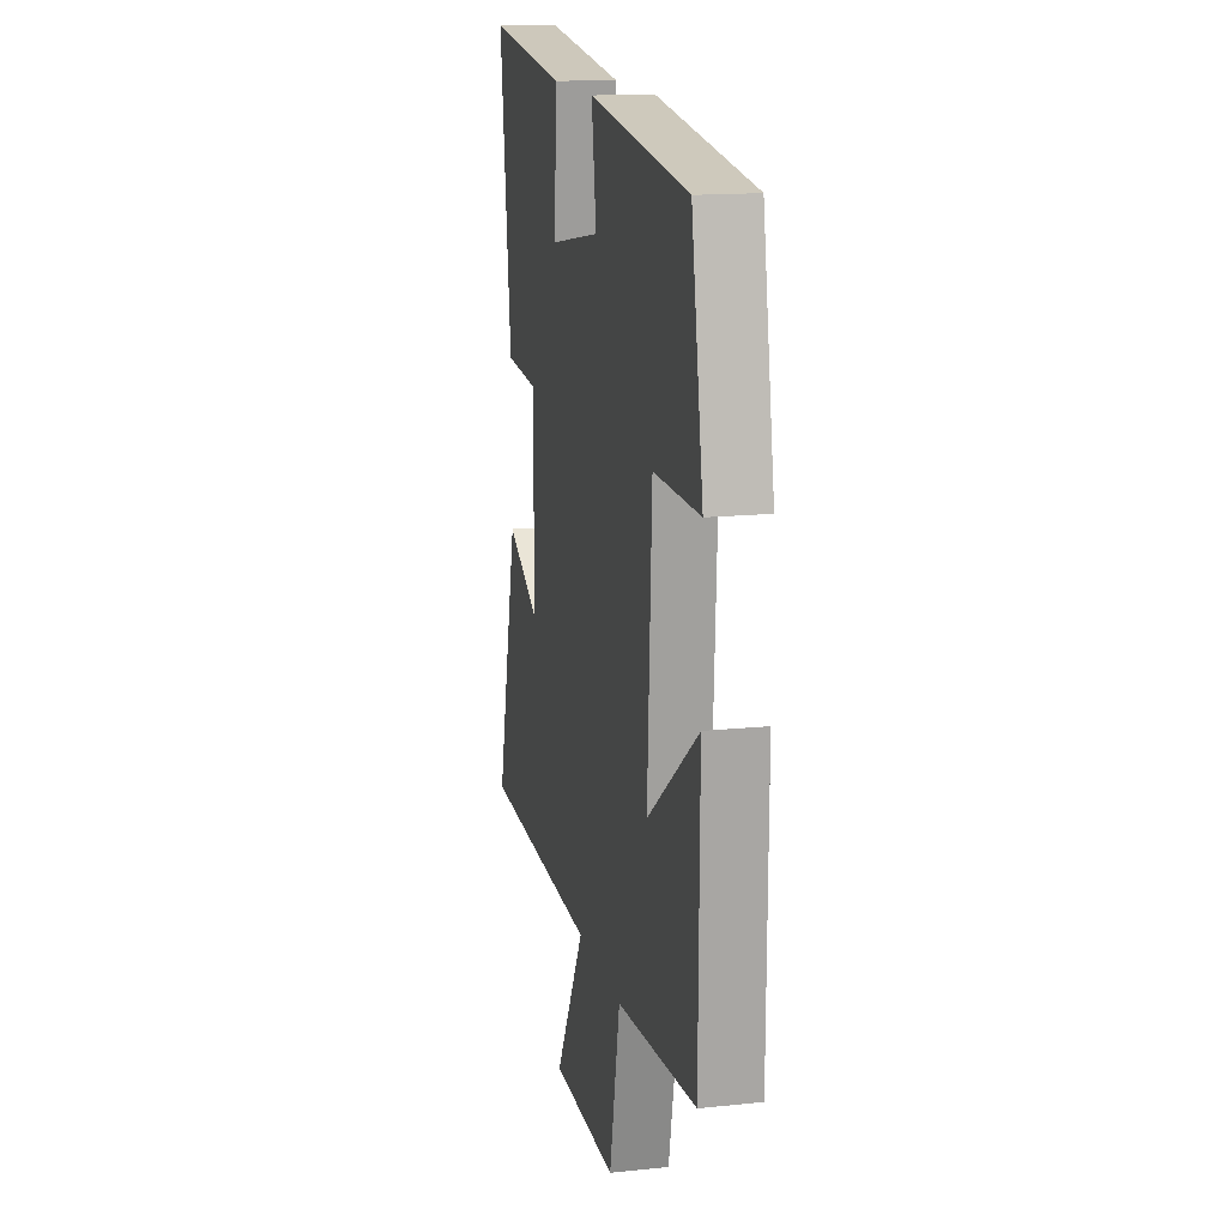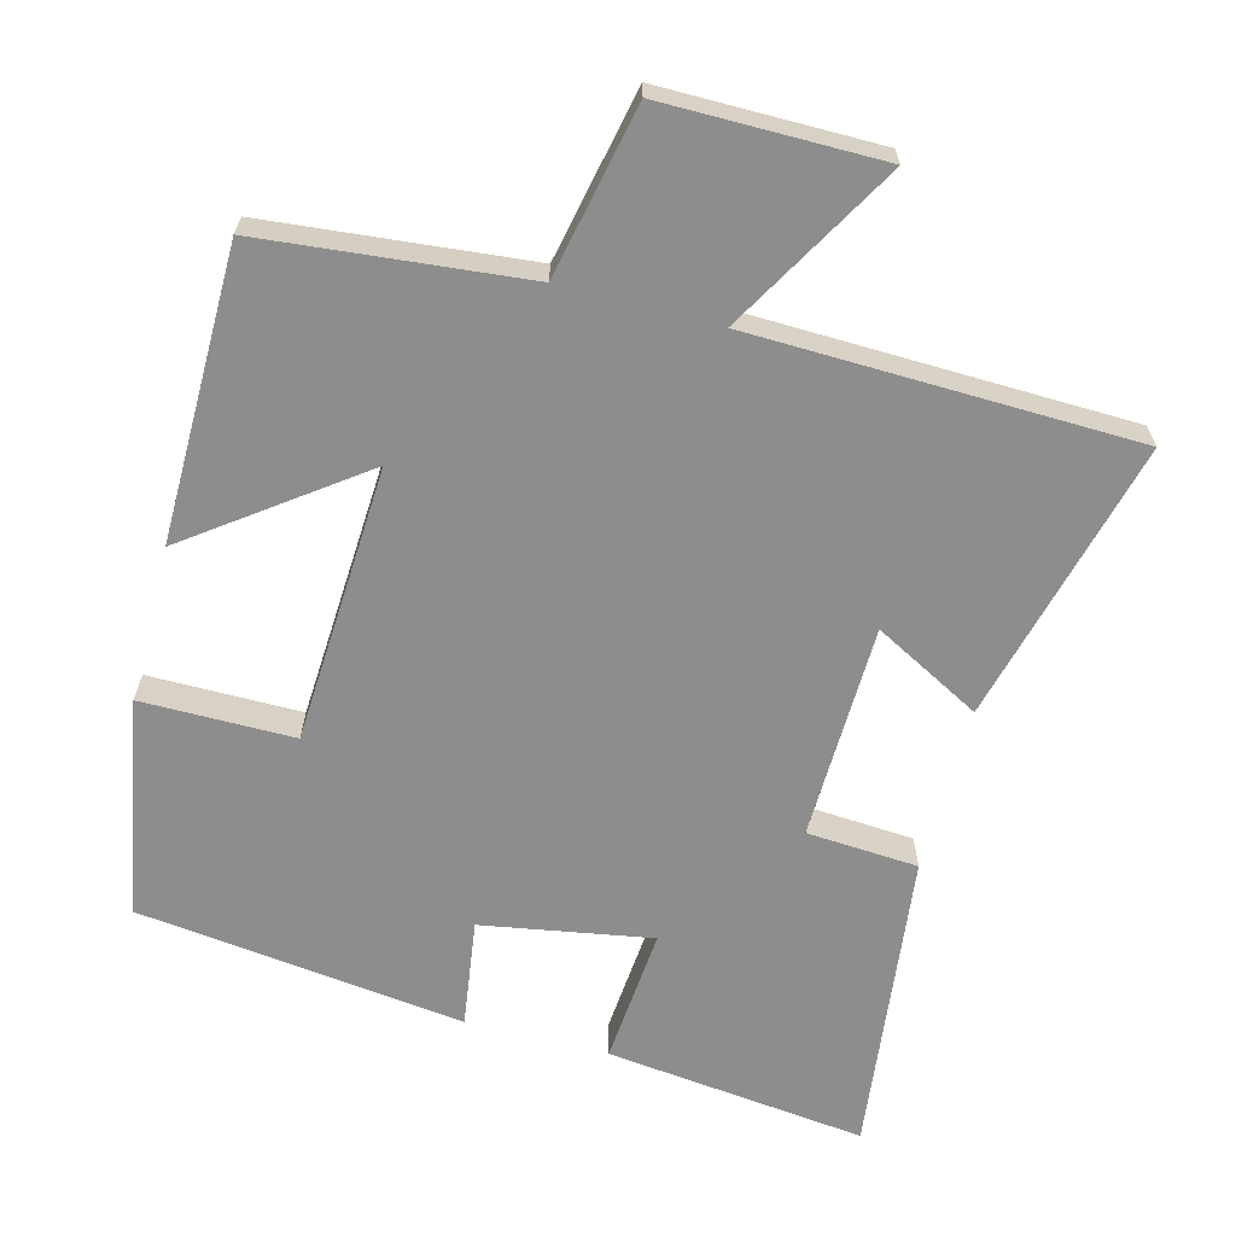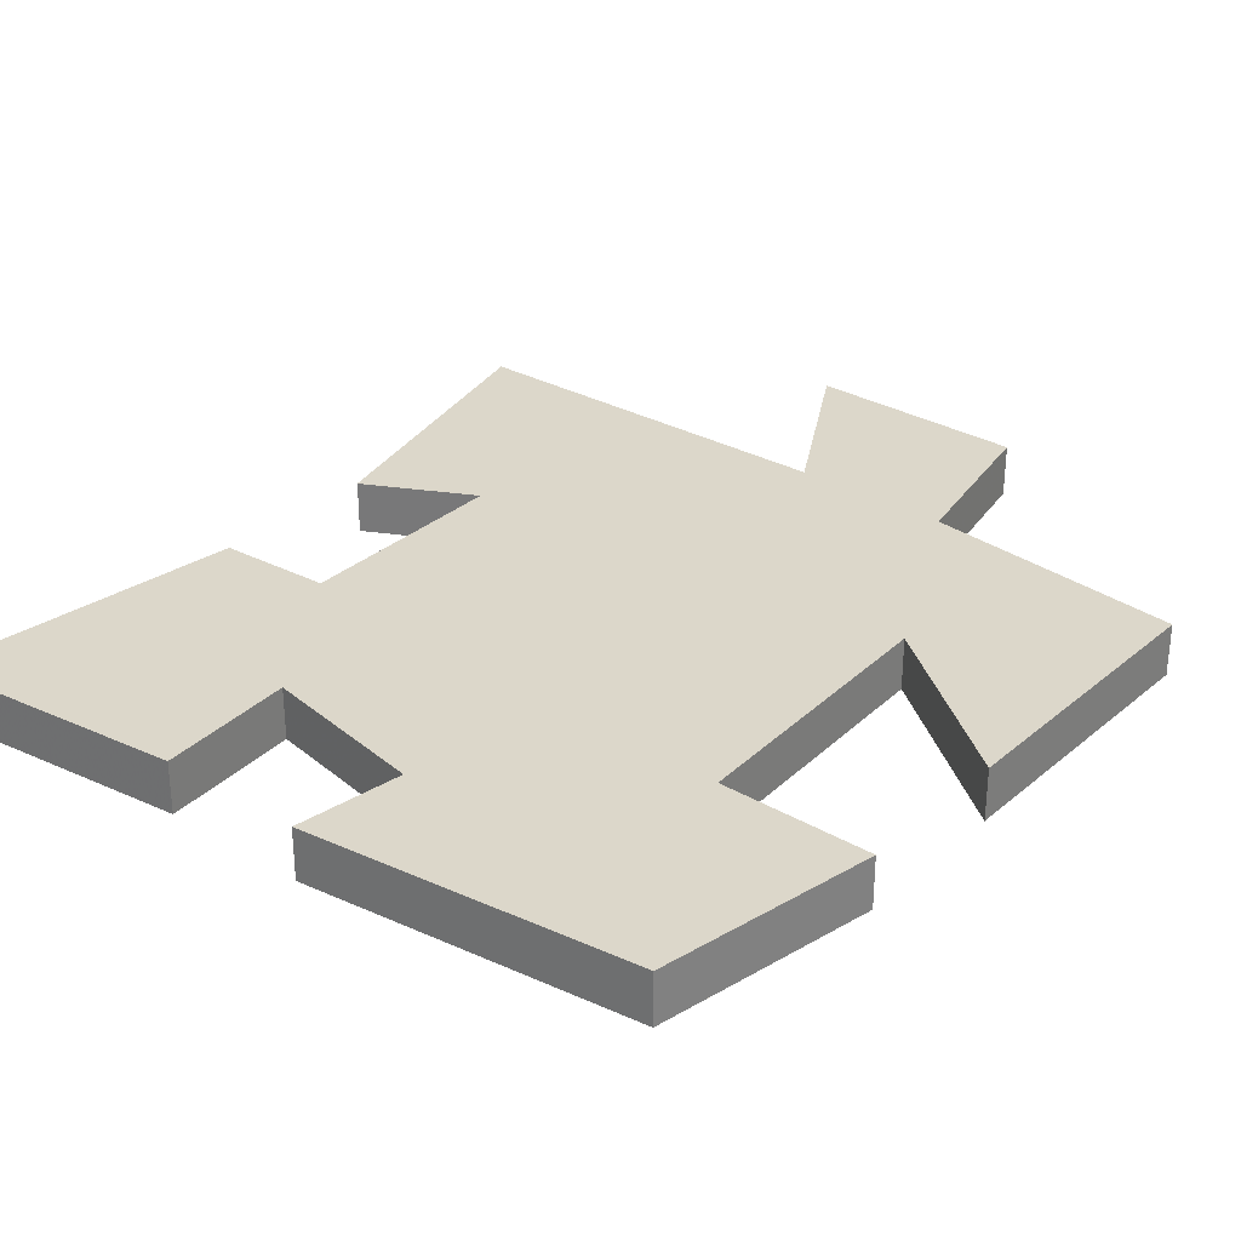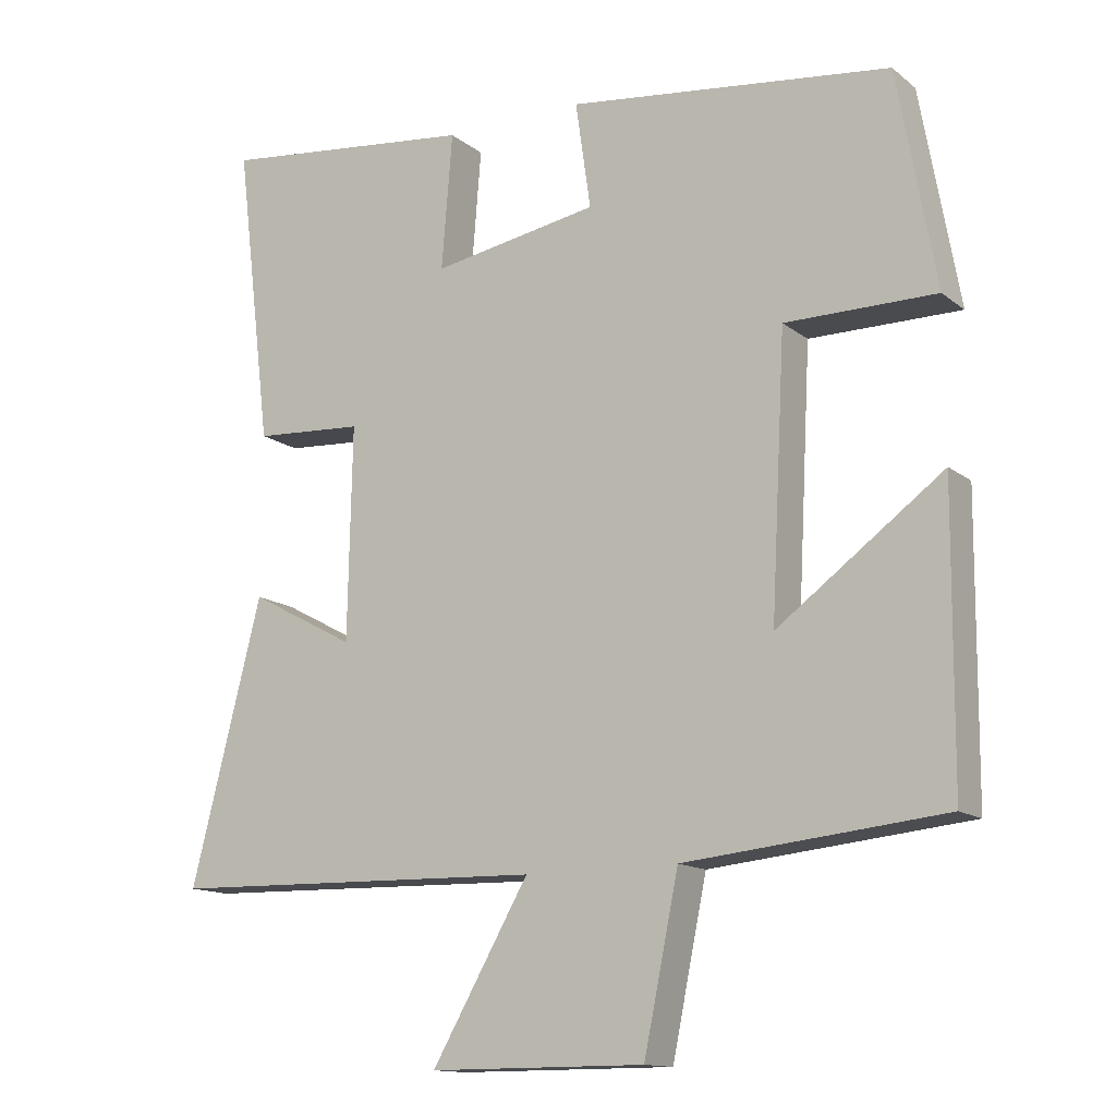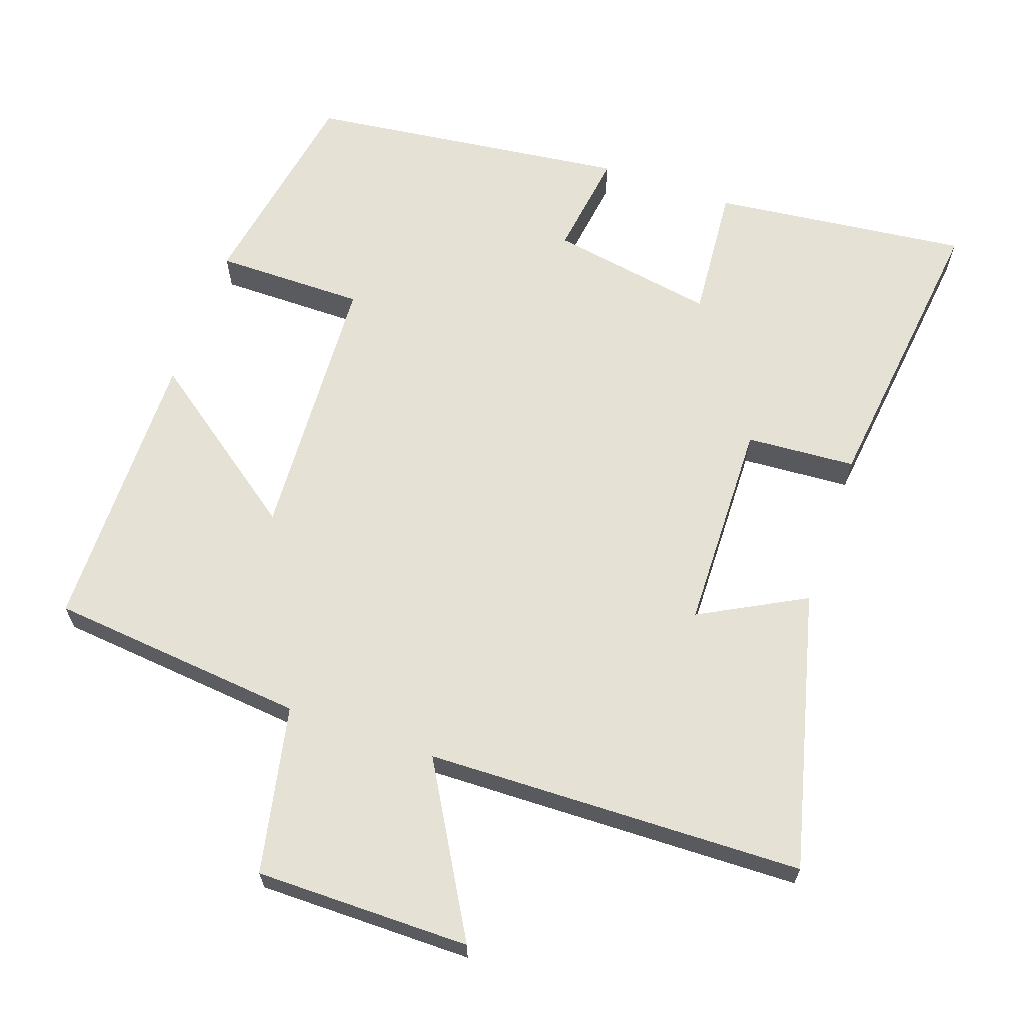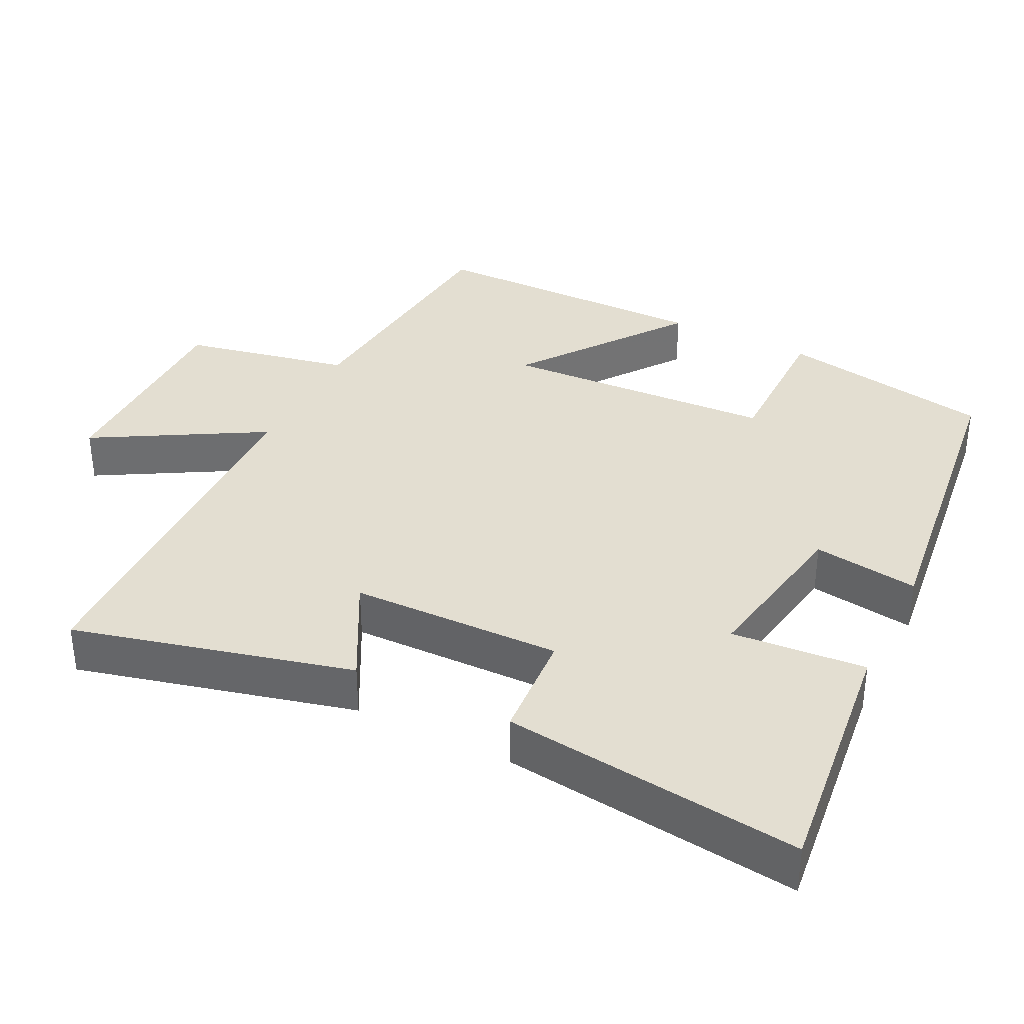
<metadata>
{"format":"obj","ext":"obj","renderer":"f3d","projection":"perspective","resolution":1024,"background":"white","views":[{"elev":15.3,"azim":77.5,"up":"+Z"},{"elev":-64.7,"azim":165.2,"up":"+Y"},{"elev":30.4,"azim":40.0,"up":"+Y"},{"elev":-13.7,"azim":31.5,"up":"+Z"},{"elev":64.9,"azim":-160.8,"up":"+Y"},{"elev":36.1,"azim":-63.5,"up":"+Y"}]}
</metadata>
<code>
v -0.55 0.07 0.541
v -0.194 0.07 0.5
v -0.209 0.07 0.313
v 0.021 0.07 0.353
v 0 0.07 0.5
v 0.447 0.07 0.445
v 0.5 0.07 0.147
v 0.292 0.07 0.147
v 0.272 0.07 -0.233
v 0.5 0.07 -0.065
v 0.497 0.07 -0.464
v 0.139 0.07 -0.5
v 0.091 0.07 -0.733
v -0.207 0.07 -0.733
v -0.073 0.07 -0.5
v -0.598 0.07 -0.487
v -0.5 0.07 -0.1
v -0.354 0.07 -0.178
v -0.348 0.07 0.116
v -0.5 0.07 0.126
v -0.55 0 0.541
v -0.194 0 0.5
v -0.209 0 0.313
v 0.021 0 0.353
v 0 0 0.5
v 0.447 0 0.445
v 0.5 0 0.147
v 0.292 0 0.147
v 0.272 0 -0.233
v 0.5 0 -0.065
v 0.497 0 -0.464
v 0.139 0 -0.5
v 0.091 0 -0.733
v -0.207 0 -0.733
v -0.073 0 -0.5
v -0.598 0 -0.487
v -0.5 0 -0.1
v -0.354 0 -0.178
v -0.348 0 0.116
v -0.5 0 0.126
f 1 2 3
f 20 1 3
f 19 20 3
f 18 19 3 4
f 15 16 17 18
f 15 18 4
f 12 13 14 15
f 11 12 15
f 10 11 15
f 9 10 15
f 8 9 15 4
f 6 7 8
f 5 6 8
f 4 5 8
f 23 22 21
f 23 21 40
f 23 40 39
f 24 23 39 38
f 38 37 36 35
f 24 38 35
f 35 34 33 32
f 35 32 31
f 35 31 30
f 35 30 29
f 24 35 29 28
f 28 27 26
f 28 26 25
f 28 25 24
f 1 21 22 2
f 2 22 23 3
f 3 23 24 4
f 4 24 25 5
f 5 25 26 6
f 6 26 27 7
f 7 27 28 8
f 8 28 29 9
f 9 29 30 10
f 10 30 31 11
f 11 31 32 12
f 12 32 33 13
f 13 33 34 14
f 14 34 35 15
f 15 35 36 16
f 16 36 37 17
f 17 37 38 18
f 18 38 39 19
f 19 39 40 20
f 20 40 21 1

</code>
